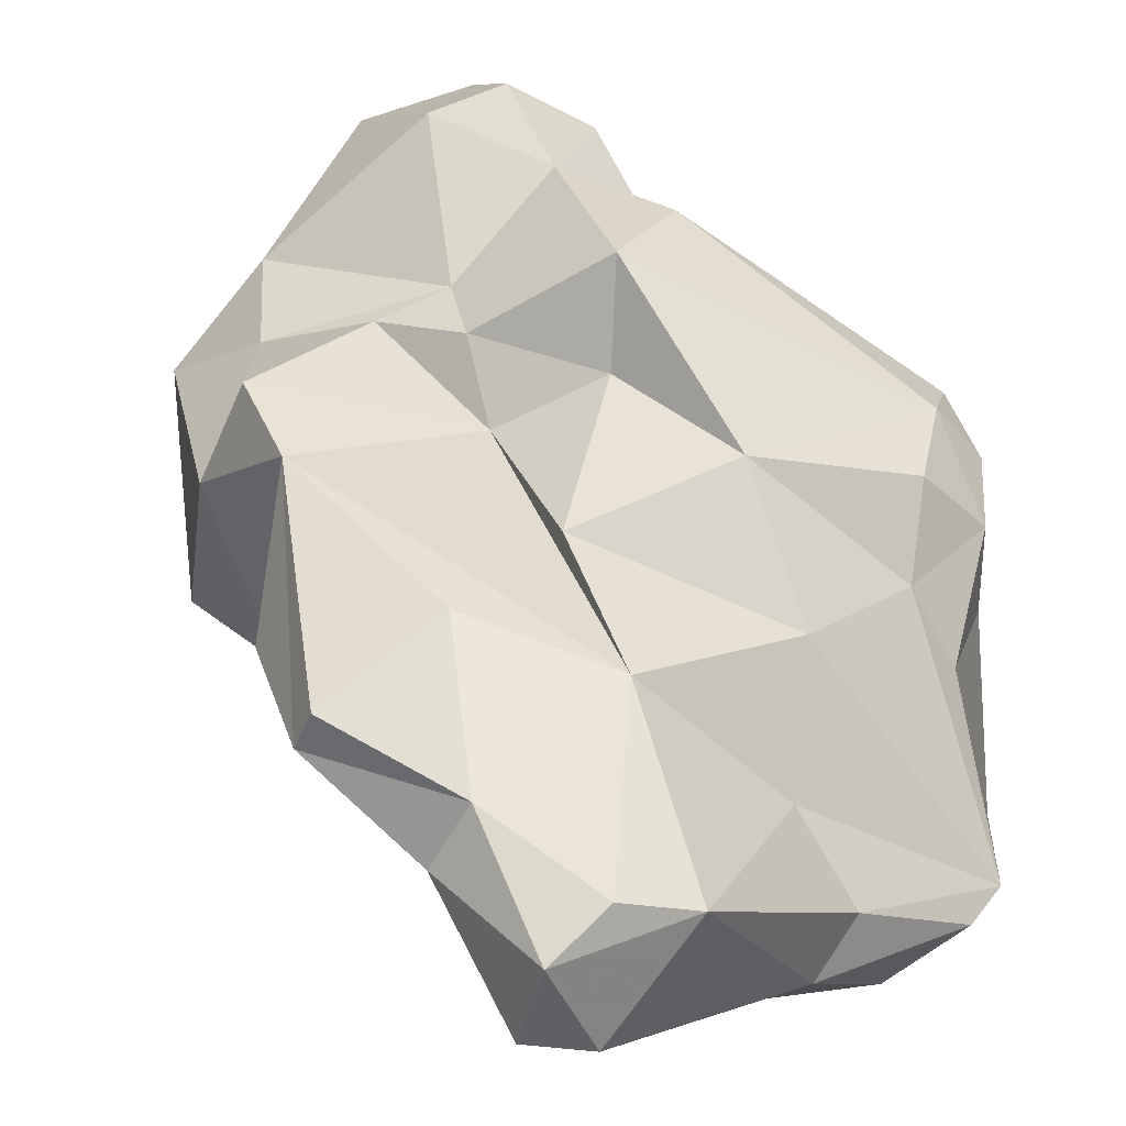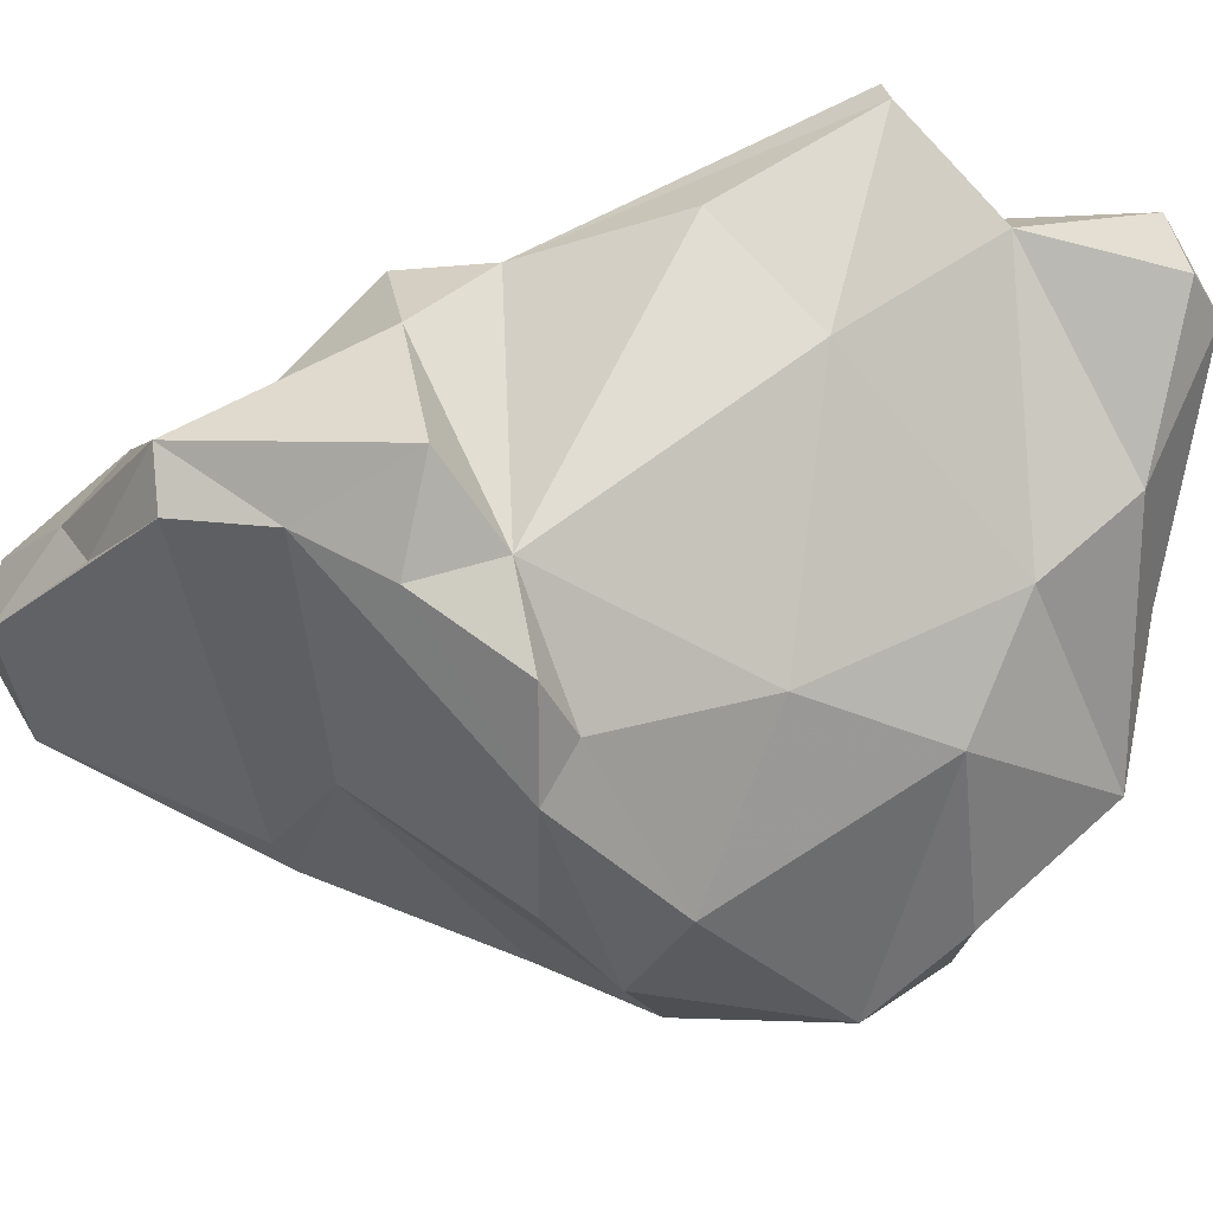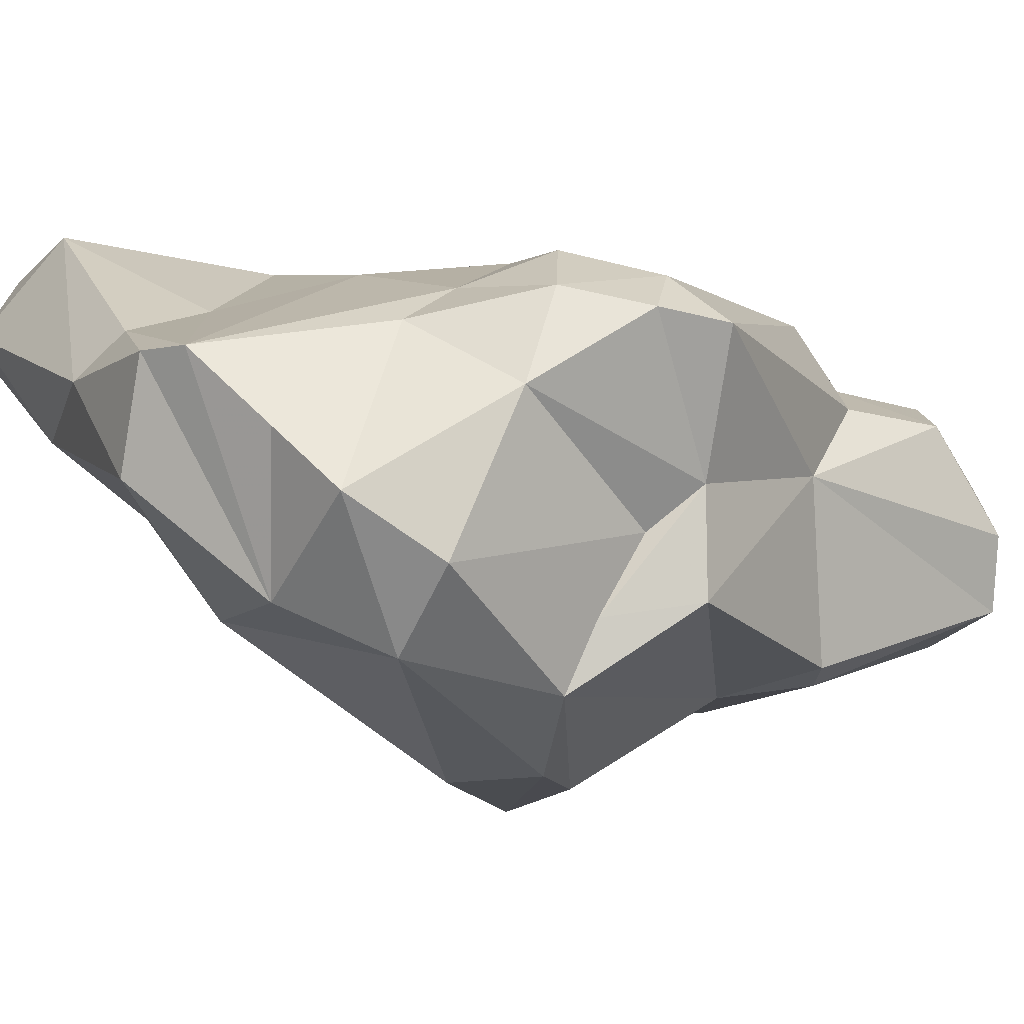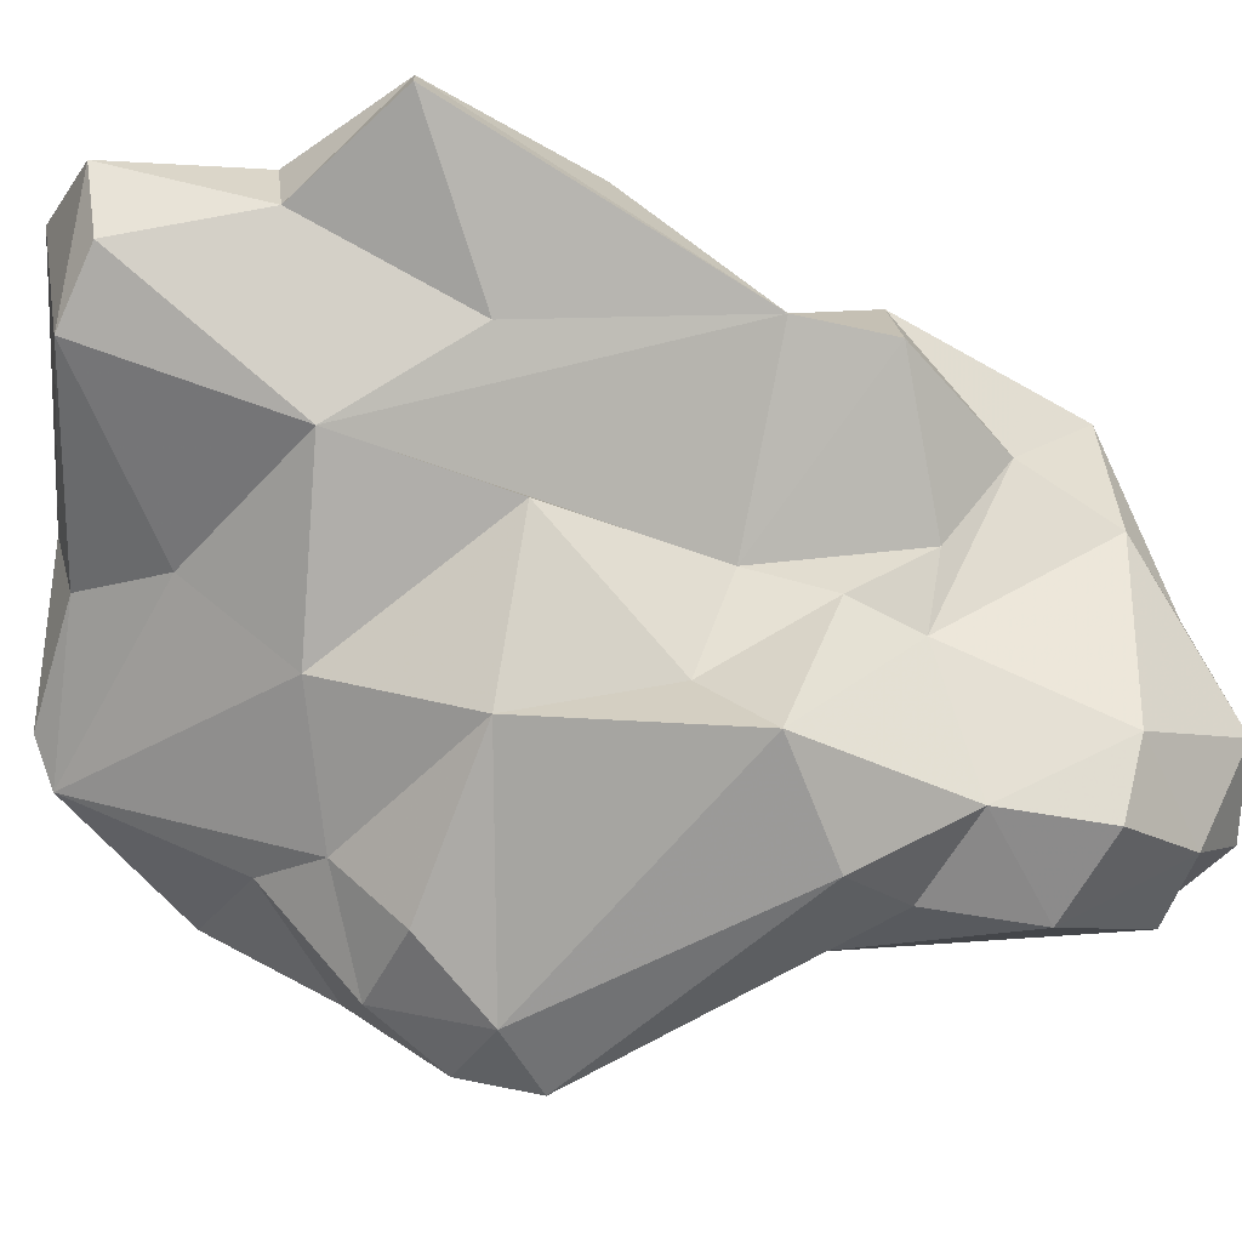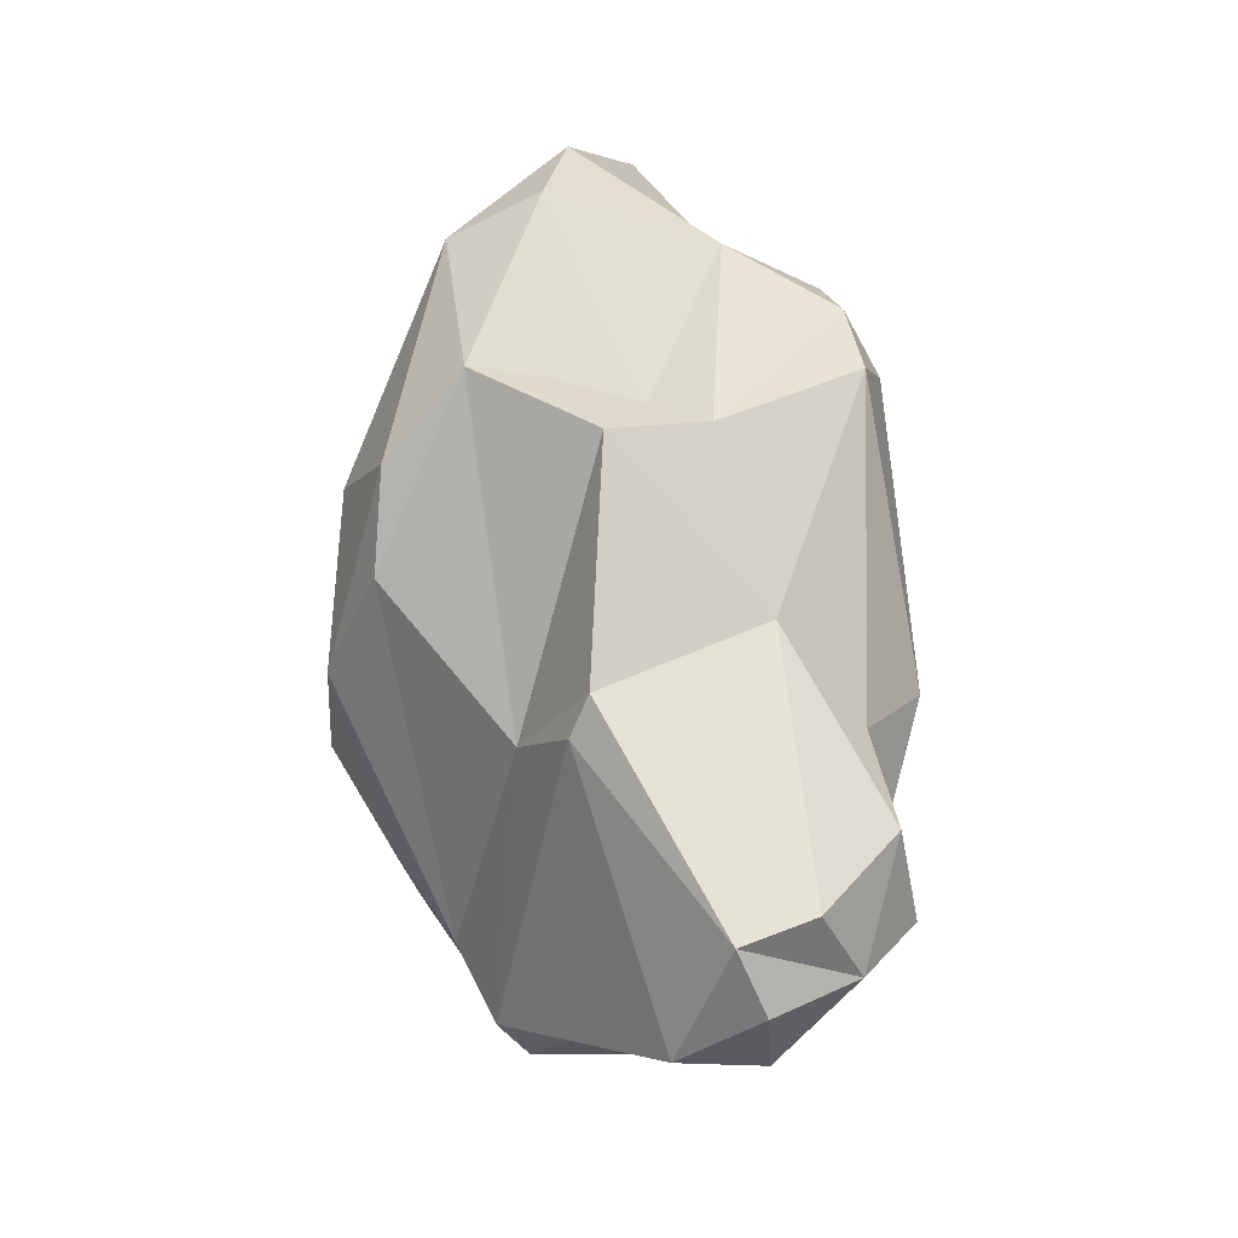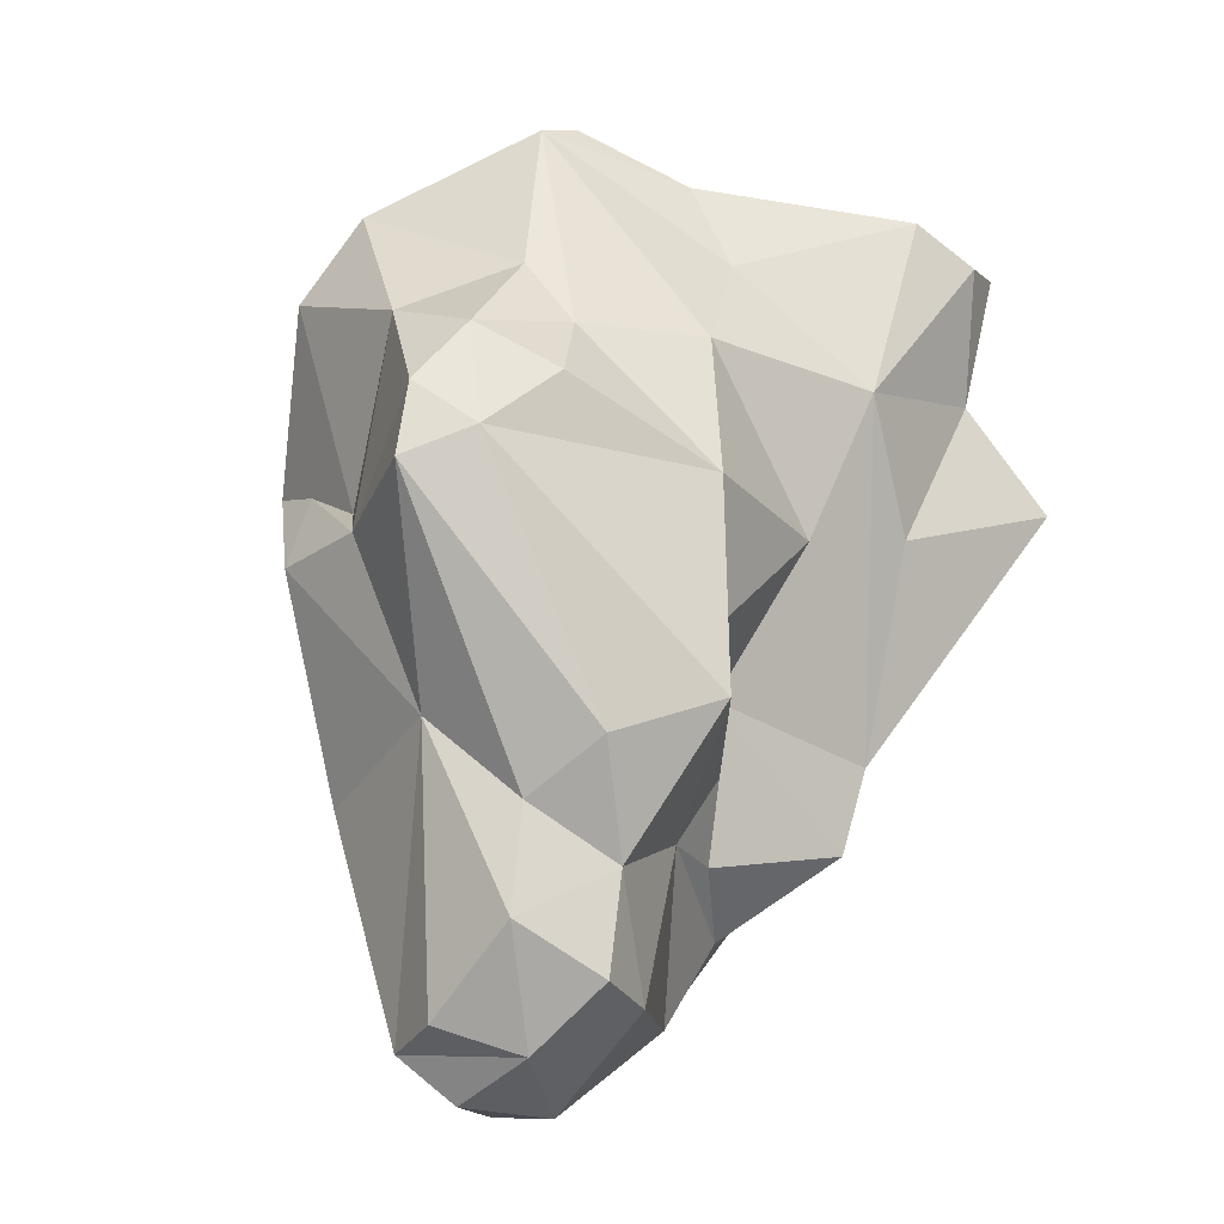
<metadata>
{"format":"obj","ext":"obj","renderer":"f3d","projection":"perspective","resolution":1024,"background":"white","views":[{"elev":58.9,"azim":-41.8,"up":"+Y"},{"elev":-34.6,"azim":-109.3,"up":"+Y"},{"elev":-26.0,"azim":44.6,"up":"+Y"},{"elev":75.8,"azim":82.9,"up":"+Y"},{"elev":-24.9,"azim":57.1,"up":"+Z"},{"elev":-5.6,"azim":123.1,"up":"+Z"}]}
</metadata>
<code>
v 163.6 290.6 114.2
v 164.4 293 114.2
v 164.5 291.5 110.4
v 166.8 287.1 114.3
v 165.5 288.2 106.4
v 164.2 294.6 107.3
v 165.4 290.9 103.6
v 168.3 285.1 112.2
v 163.7 293.6 107.3
v 169.2 281.7 106.8
v 166.3 293.4 114.1
v 164.8 290.6 115.5
v 166.9 284.3 98.22
v 167.9 282.8 100.3
v 165.8 292.9 110.3
v 168.6 292.4 106.4
v 170.4 286.7 116.3
v 170 280.2 102.5
v 170.4 292.4 110.1
v 168.7 280.5 101.2
v 172.8 283.2 116.4
v 168 288.2 97.83
v 168.8 291.2 100.2
v 169.1 282.4 98.33
v 169.6 290.9 97.86
v 173.2 278.3 106.1
v 167.9 292.5 115.2
v 171.2 279.1 102
v 171 284.3 93.69
v 170.4 285.7 93.3
v 169.8 283.7 96.06
v 173.7 289.2 97.54
v 172.2 289.1 113.6
v 170.4 281.9 111.3
v 175.3 286.7 92.3
v 174.5 285.6 117.4
v 171.6 288.1 95.57
v 175.9 277.9 105.5
v 174.1 285 92.79
v 172 287.7 116
v 174.6 278.5 103.1
v 174.9 280.3 113.5
v 175 290.1 111.1
v 173.6 289.3 101.9
v 172.2 291.4 106
v 176 281.8 98.93
v 177 283.6 115.5
v 174.7 290.1 99.82
v 176.2 290.6 103.2
v 175.8 285.3 117.1
v 178.6 281.6 98.18
v 173.4 287.7 93.34
v 178.5 288.2 111.1
v 176.6 291.4 107.3
v 175.6 289.4 98.14
v 178.5 281.5 114.6
v 177.2 278.8 111.6
v 178.4 278.7 107.3
v 177.6 285.1 91.3
v 178.4 286.7 112.8
v 178.2 287.5 91.43
v 178.3 290.2 94.15
v 179.3 280.5 107.2
v 177.8 292.3 101.6
v 179.6 281.6 99
v 179.5 280.2 112.3
v 180.3 282.7 106.5
v 180.3 290.4 94.91
v 179.5 290.3 97.57
v 180.4 289.2 109.5
v 180.9 284.6 93.03
v 181 281.1 105.1
v 180.2 286 91.79
v 181.6 283.7 105.8
v 181.1 284.5 111.4
v 180.6 290.6 100.7
v 181.9 288.7 96.39
v 180.7 288.4 93.08
v 181.9 286.3 93.84
v 182.5 288.2 108
v 181.3 285.7 101.2
v 181.5 287.2 110.8
v 181.1 288.5 99.16
v 183.1 286.6 109.1
v 183.8 286.7 107.2
g foo
f 50 40 36
f 33 27 40
f 42 50 36
f 17 40 27
f 36 40 17
f 17 27 12
f 21 36 17
f 21 42 36
f 12 27 2
f 27 11 2
f 21 17 4
f 12 2 1
f 17 12 4
f 4 12 1
f 50 53 43
f 60 53 50
f 50 43 33
f 56 60 50
f 43 19 33
f 40 50 33
f 47 56 50
f 33 19 27
f 47 50 42
f 11 19 15
f 27 19 11
f 56 47 42
f 21 34 42
f 2 11 15
f 15 3 2
f 34 21 8
f 21 4 8
f 3 1 2
f 3 4 1
f 3 8 4
f 70 54 53
f 82 70 53
f 60 82 53
f 75 82 60
f 54 45 43
f 53 54 43
f 75 60 56
f 66 75 56
f 43 45 19
f 57 66 56
f 19 16 15
f 42 57 56
f 16 6 15
f 42 34 57
f 34 26 57
f 15 6 9
f 15 9 3
f 3 9 5
f 5 8 3
f 5 10 8
f 10 34 8
f 10 26 34
f 80 70 82
f 84 80 82
f 70 80 54
f 75 84 82
f 45 54 49
f 75 66 67
f 45 49 44
f 44 19 45
f 58 67 66
f 66 57 58
f 23 16 19
f 44 23 19
f 38 58 57
f 23 6 16
f 6 23 9
f 26 38 57
f 9 7 5
f 5 14 10
f 14 18 10
f 10 18 26
f 76 80 85
f 84 85 80
f 76 64 80
f 74 85 84
f 64 54 80
f 74 84 75
f 64 49 54
f 74 75 67
f 49 64 48
f 32 44 48
f 48 44 49
f 58 63 67
f 44 25 23
f 7 9 23
f 14 7 23
f 14 5 7
f 26 28 38
f 28 26 18
f 20 18 14
f 28 18 20
f 83 76 85
f 64 76 69
f 48 64 55
f 55 64 69
f 63 74 67
f 32 48 55
f 44 32 25
f 38 41 58
f 22 23 25
f 22 14 23
f 13 14 22
f 28 31 41
f 38 28 41
f 31 28 24
f 13 24 14
f 24 20 14
f 28 20 24
f 83 69 76
f 83 85 81
f 85 74 81
f 72 81 74
f 72 74 63
f 46 72 58
f 72 63 58
f 55 37 32
f 41 46 58
f 37 25 32
f 22 25 37
f 46 41 31
f 30 13 22
f 13 30 31
f 13 31 24
f 83 77 69
f 77 68 69
f 69 68 62
f 81 77 83
f 69 62 55
f 65 81 72
f 65 46 51
f 65 72 46
f 55 62 52
f 55 52 37
f 46 29 51
f 30 22 37
f 52 30 37
f 46 31 29
f 30 29 31
f 78 68 77
f 78 62 68
f 77 79 78
f 77 81 79
f 61 62 78
f 81 71 79
f 81 65 71
f 52 62 61
f 51 71 65
f 35 52 61
f 51 29 59
f 29 39 59
f 30 52 35
f 29 30 39
f 30 35 39
f 79 71 78
f 78 71 73
f 61 78 73
f 59 61 73
f 59 73 71
f 51 59 71
f 35 61 59
f 59 39 35
g

</code>
